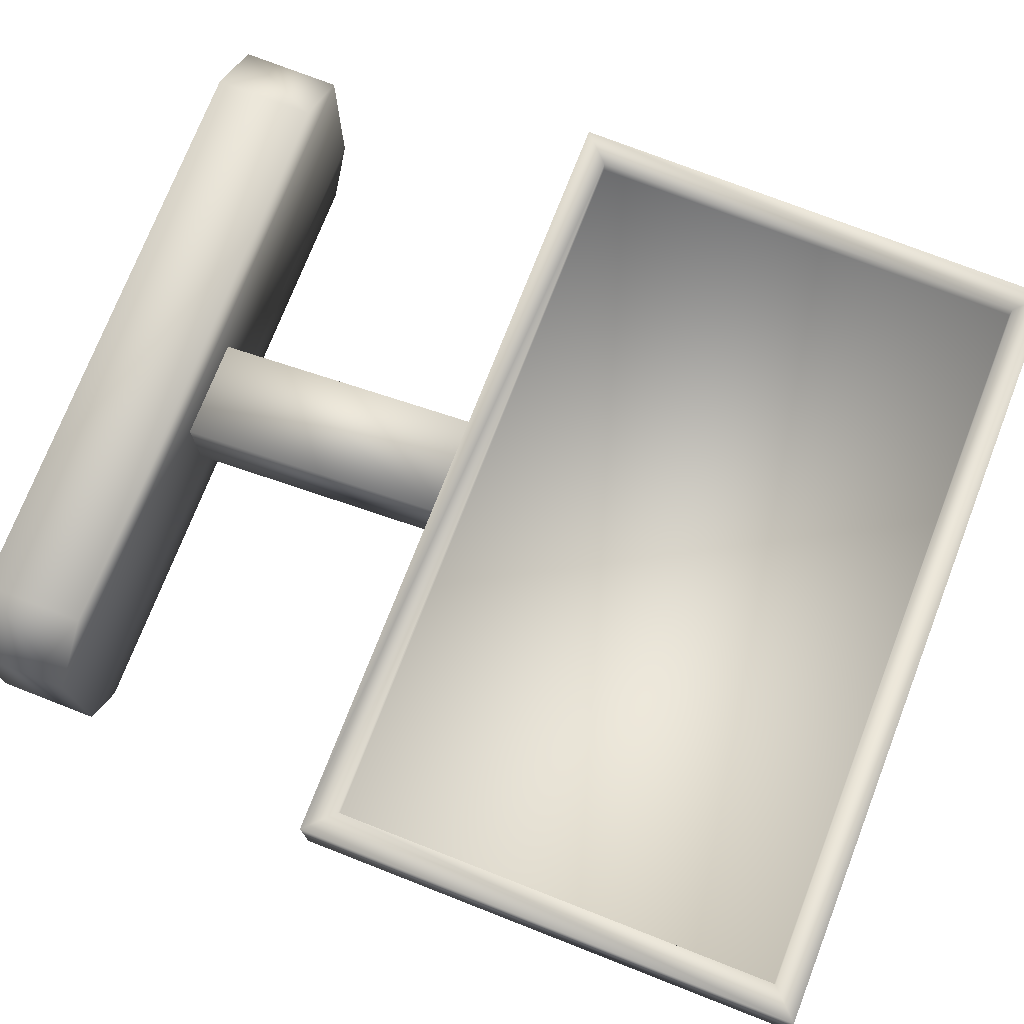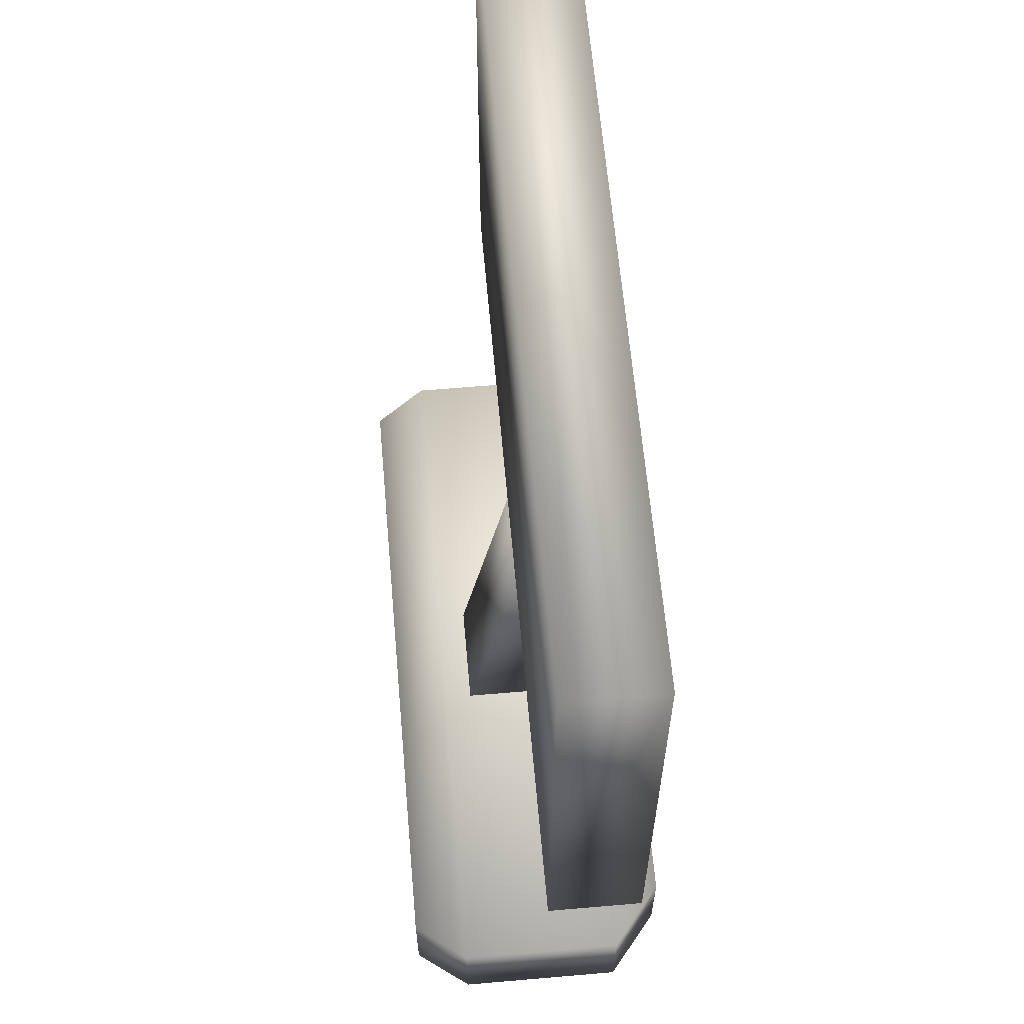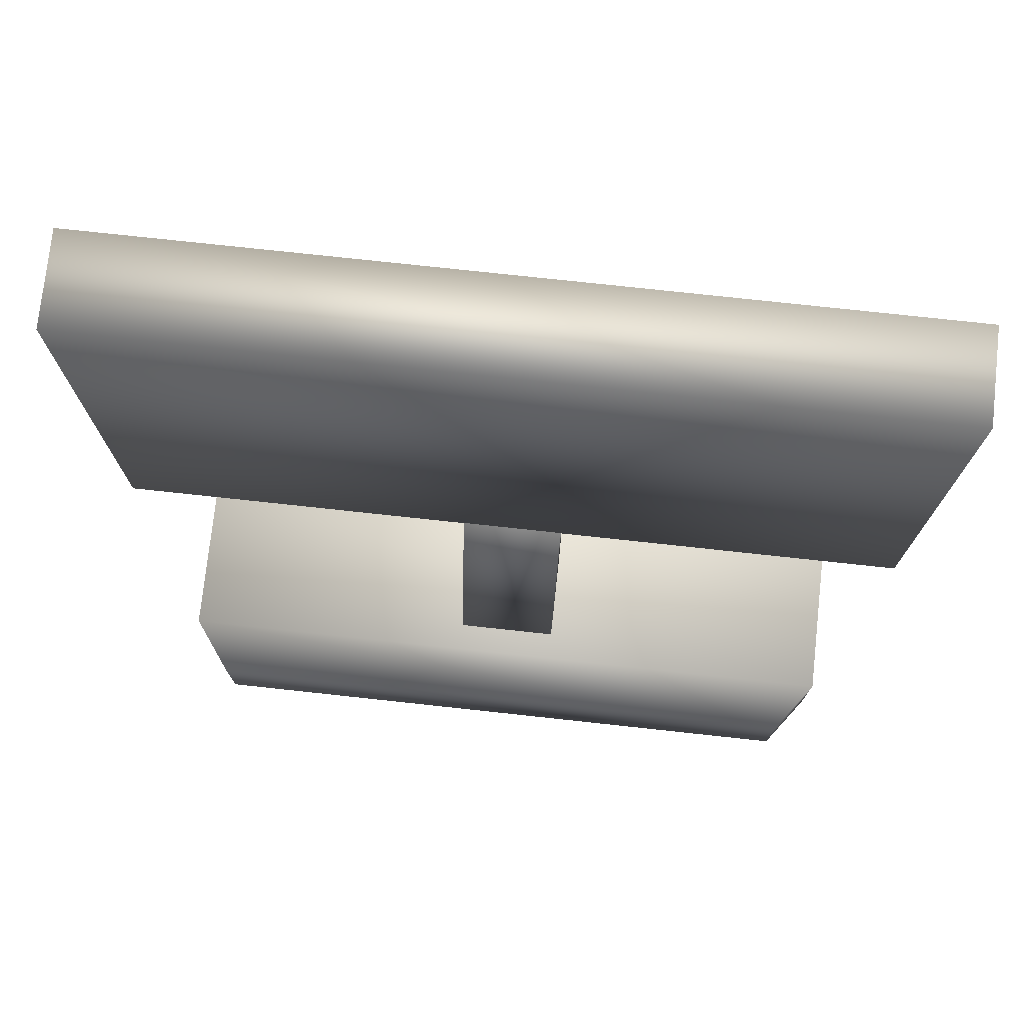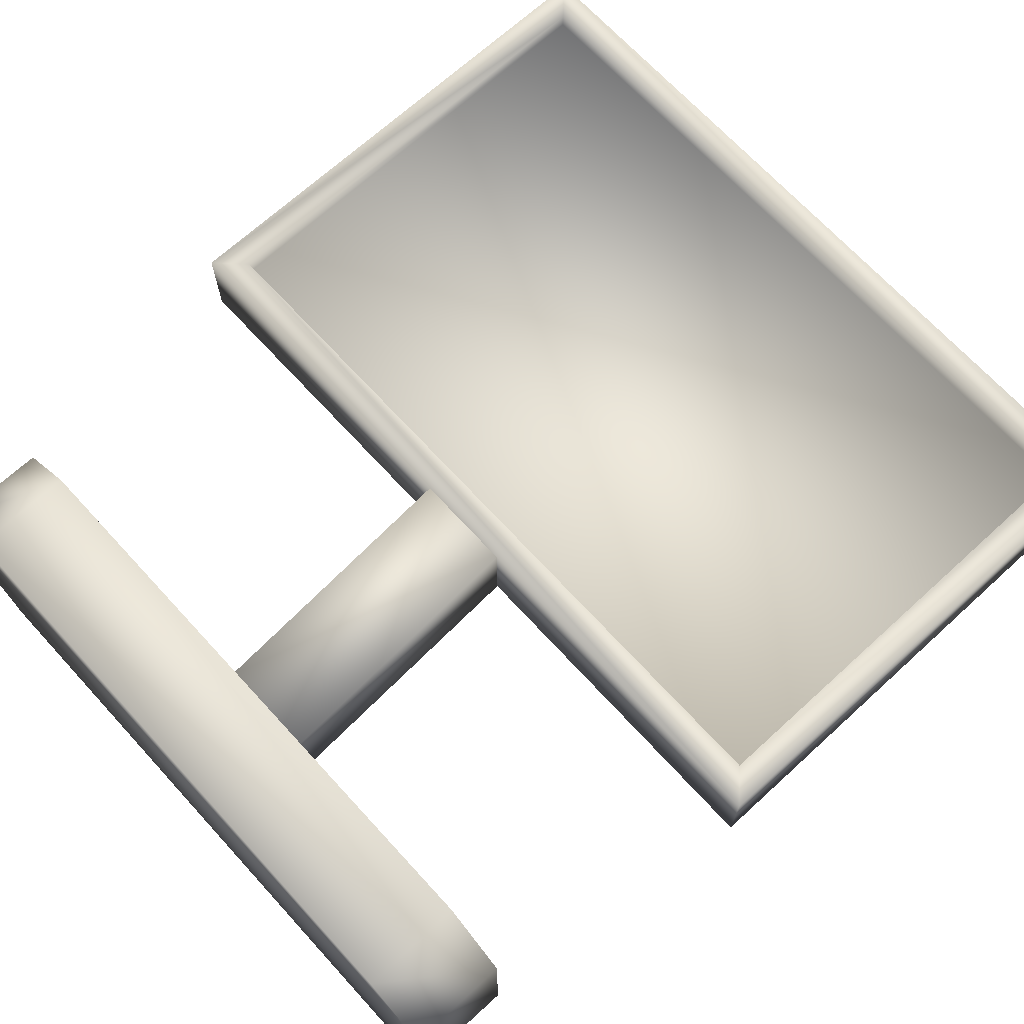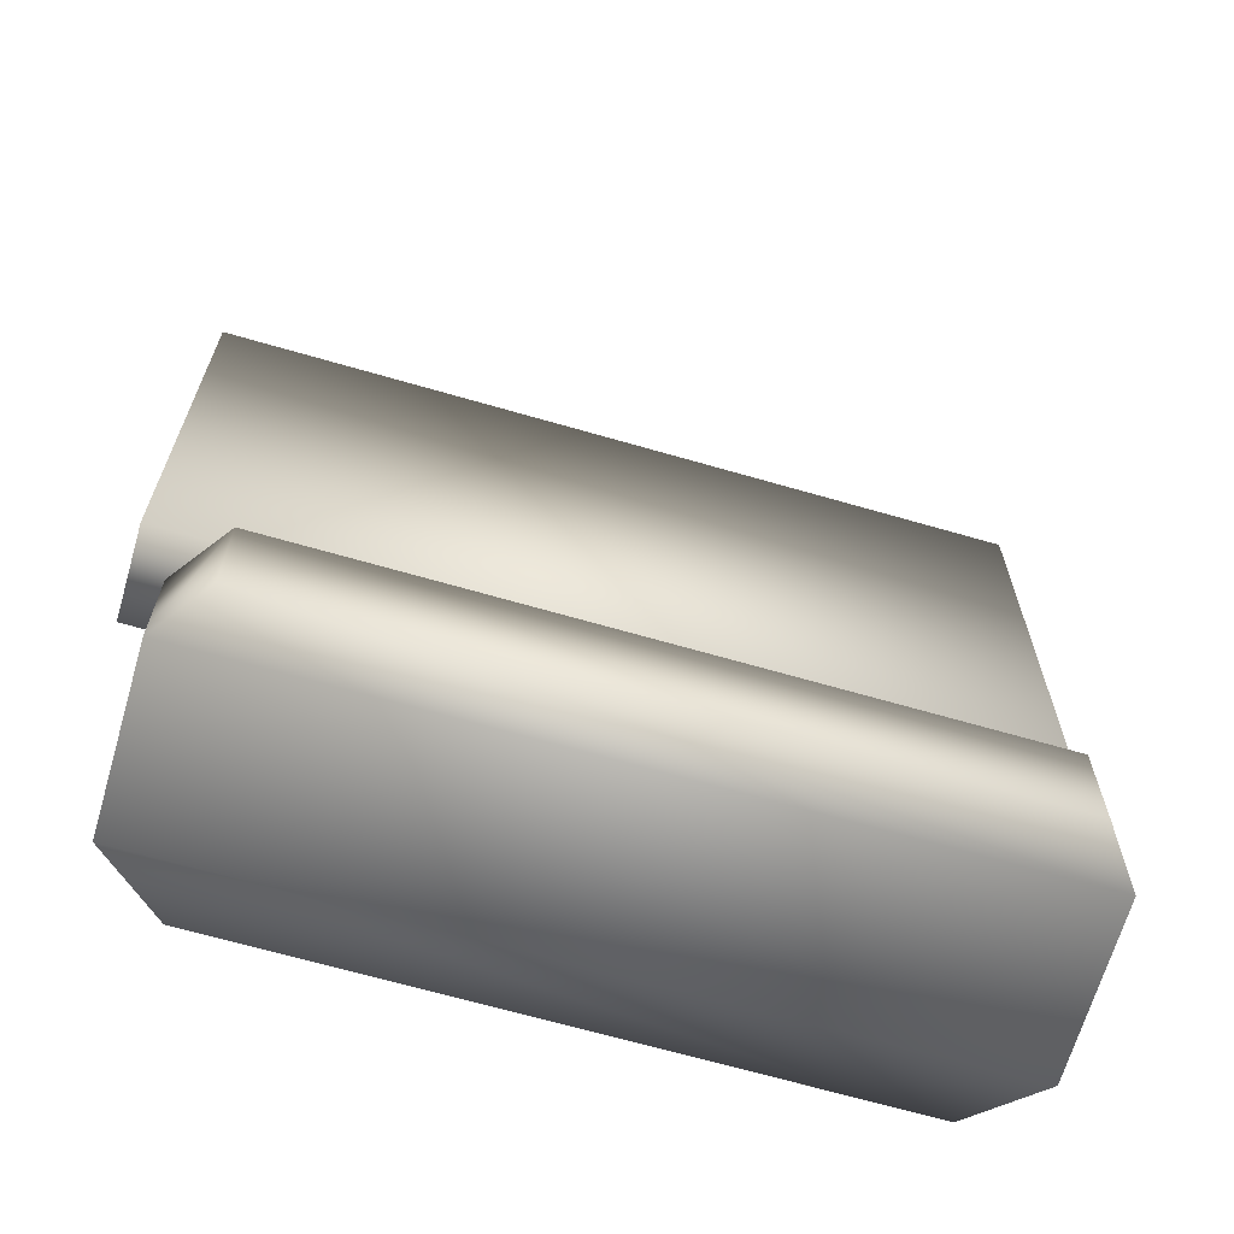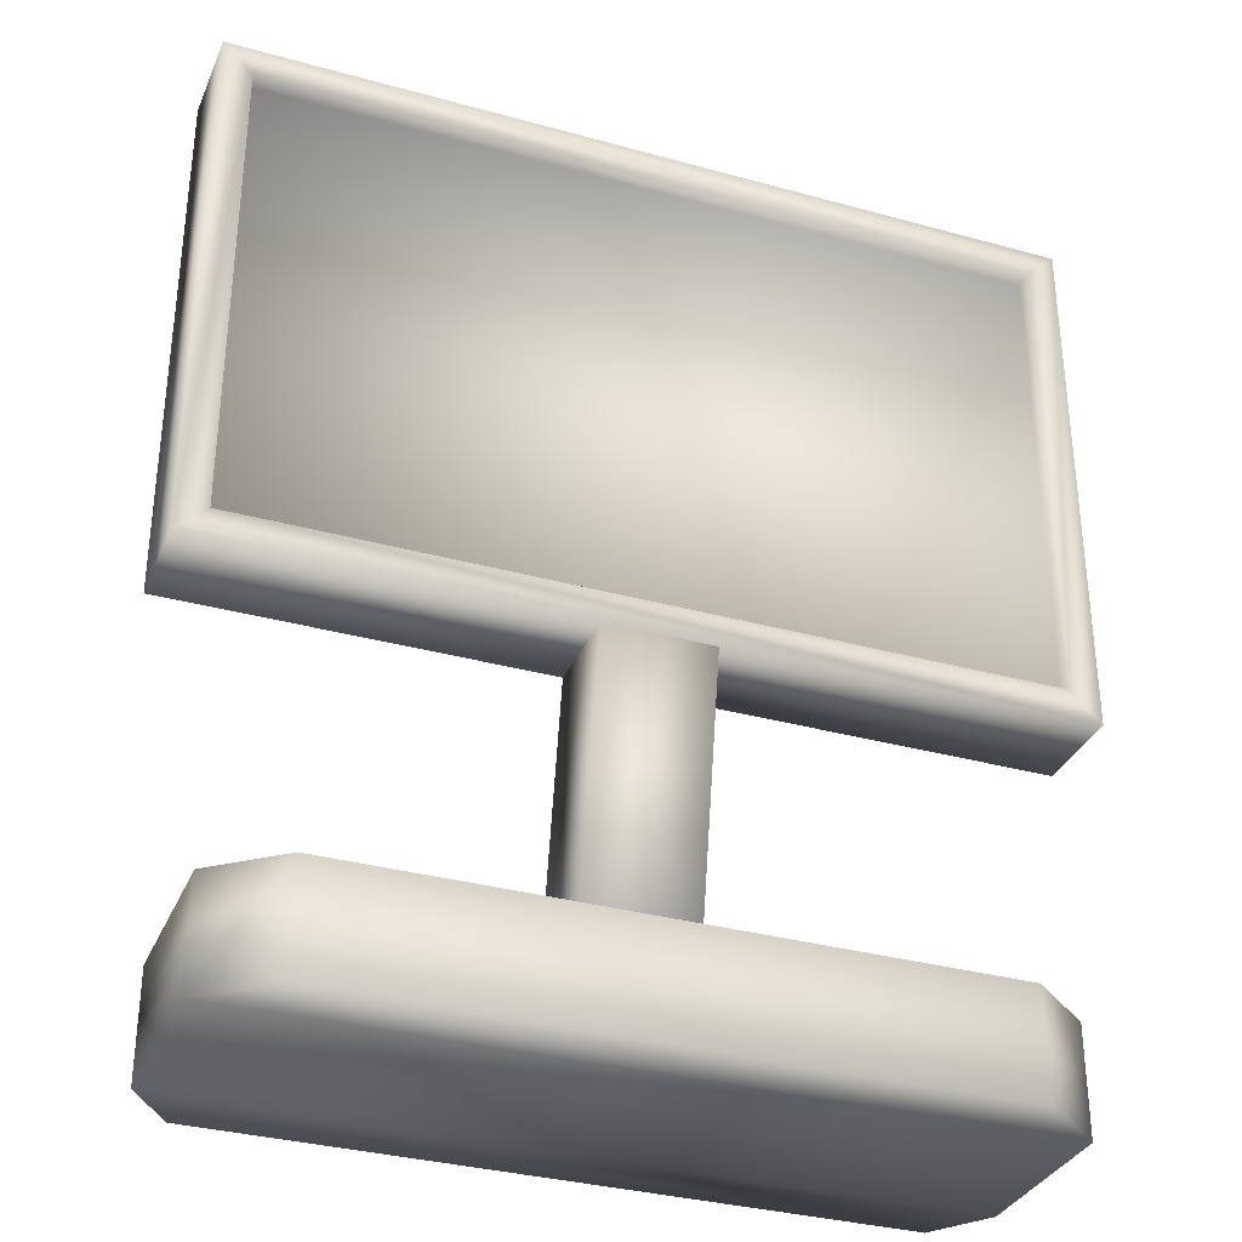
<metadata>
{"format":"obj","ext":"obj","renderer":"f3d","projection":"perspective","resolution":1024,"background":"white","views":[{"elev":74.5,"azim":111.3,"up":"+Z"},{"elev":62.4,"azim":-95.0,"up":"+Y"},{"elev":75.6,"azim":-173.8,"up":"+Y"},{"elev":69.0,"azim":47.5,"up":"+Z"},{"elev":-66.9,"azim":163.8,"up":"+Y"},{"elev":-33.4,"azim":-20.8,"up":"+Y"}]}
</metadata>
<code>
o cube1
v -0.1982 0.3921 0.1577
v -0.1982 1.504 0.3644
v 0.1982 1.504 0.3644
v 0.1982 0.3921 0.1577
v -0.1982 0.3921 -0.189
v -0.1982 1.504 0.01777
v 0.1982 1.504 0.01777
v 0.1982 0.3921 -0.189
v 1.557 1.474 0.01302
v 1.557 3.474 0.01302
v -1.557 3.474 0.01302
v -1.557 1.474 0.01302
v 1.557 1.474 0.3675
v 1.557 3.474 0.3675
v -1.557 3.474 0.3675
v -1.557 1.474 0.3675
v 1.446 1.586 0.3062
v 1.446 3.363 0.3062
v -1.446 3.363 0.3062
v -1.446 1.586 0.3062
v 1.446 1.586 0.3675
v 1.446 3.363 0.3675
v -1.446 3.363 0.3675
v -1.446 1.586 0.3675
v -1.385 0 0.3332
v -1.385 0.3929 0.3332
v 1.385 0.3929 0.3332
v 1.385 0 0.3332
v -1.385 0 -0.2978
v -1.385 0.3929 -0.2978
v 1.385 0.3929 -0.2978
v 1.385 0 -0.2978
v -1.144 0.3929 0.5293
v -1.144 0 0.5293
v 1.144 0 0.5293
v 1.144 0.3929 0.5293
v -1.235 0 -0.502
v -1.235 0.3929 -0.502
v 1.235 0.3929 -0.502
v 1.235 0 -0.502
g cube1_cube1_auv
f 1 4 3 2
f 1 5 8 4
f 2 6 5 1
f 3 7 6 2
f 4 8 7 3
f 6 7 8 5
f 9 12 11 10
f 9 13 16 12
f 10 14 13 9
f 11 15 14 10
f 12 16 15 11
f 13 21 24 16
f 14 22 21 13
f 15 23 22 14
f 16 24 23 15
f 17 21 22 18
f 18 19 20 17
f 18 22 23 19
f 19 23 24 20
f 20 24 21 17
f 25 29 32 28
f 25 34 33 26
f 26 30 29 25
f 26 33 36 27
f 27 31 30 26
f 27 36 35 28
f 28 32 31 27
f 28 35 34 25
f 29 37 40 32
f 30 38 37 29
f 31 39 38 30
f 32 40 39 31
f 34 35 36 33
f 38 39 40 37

</code>
